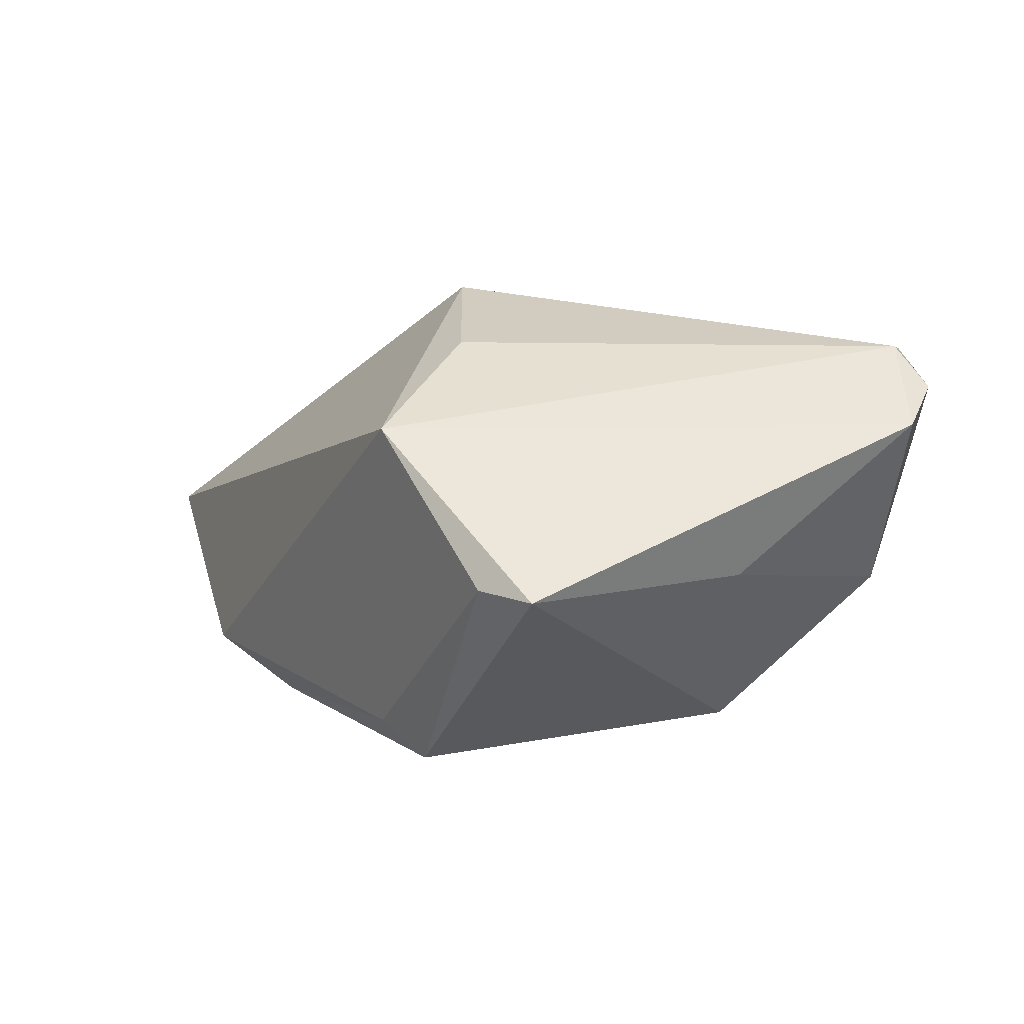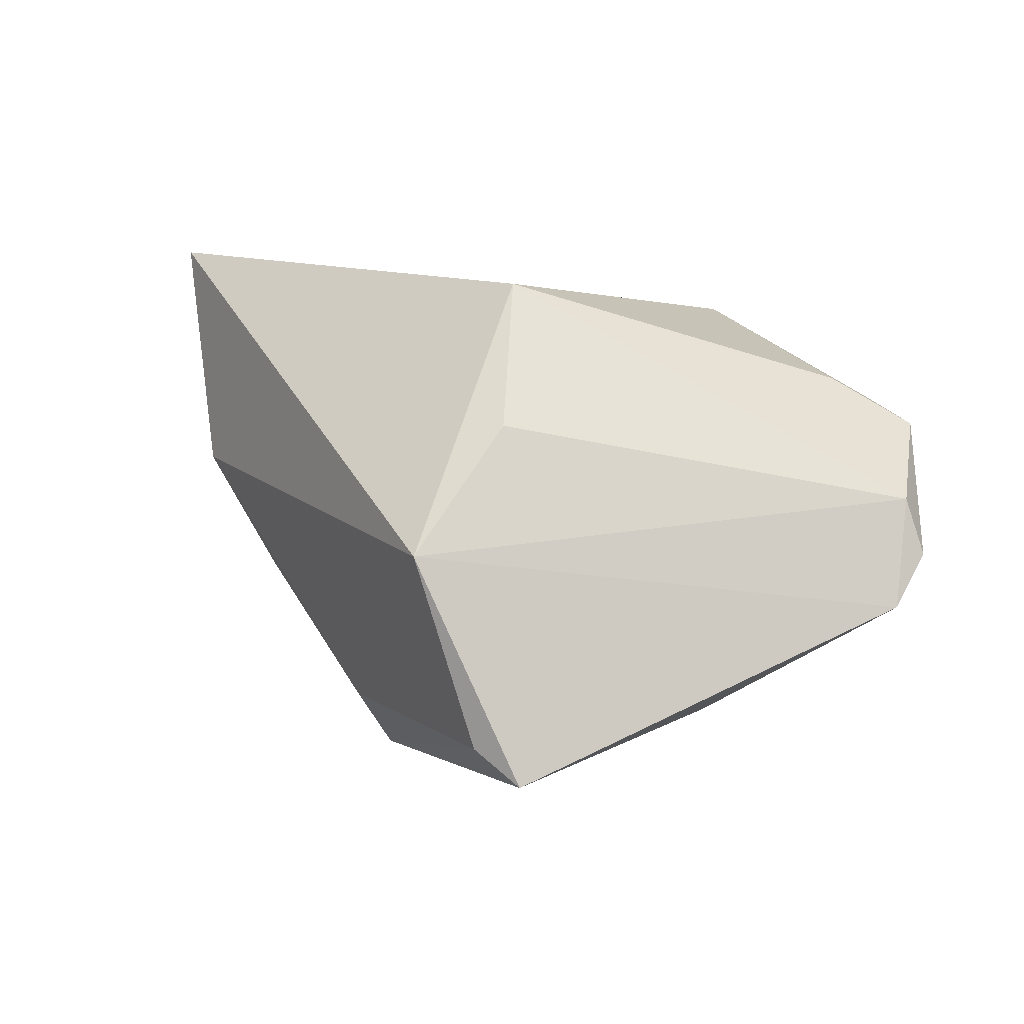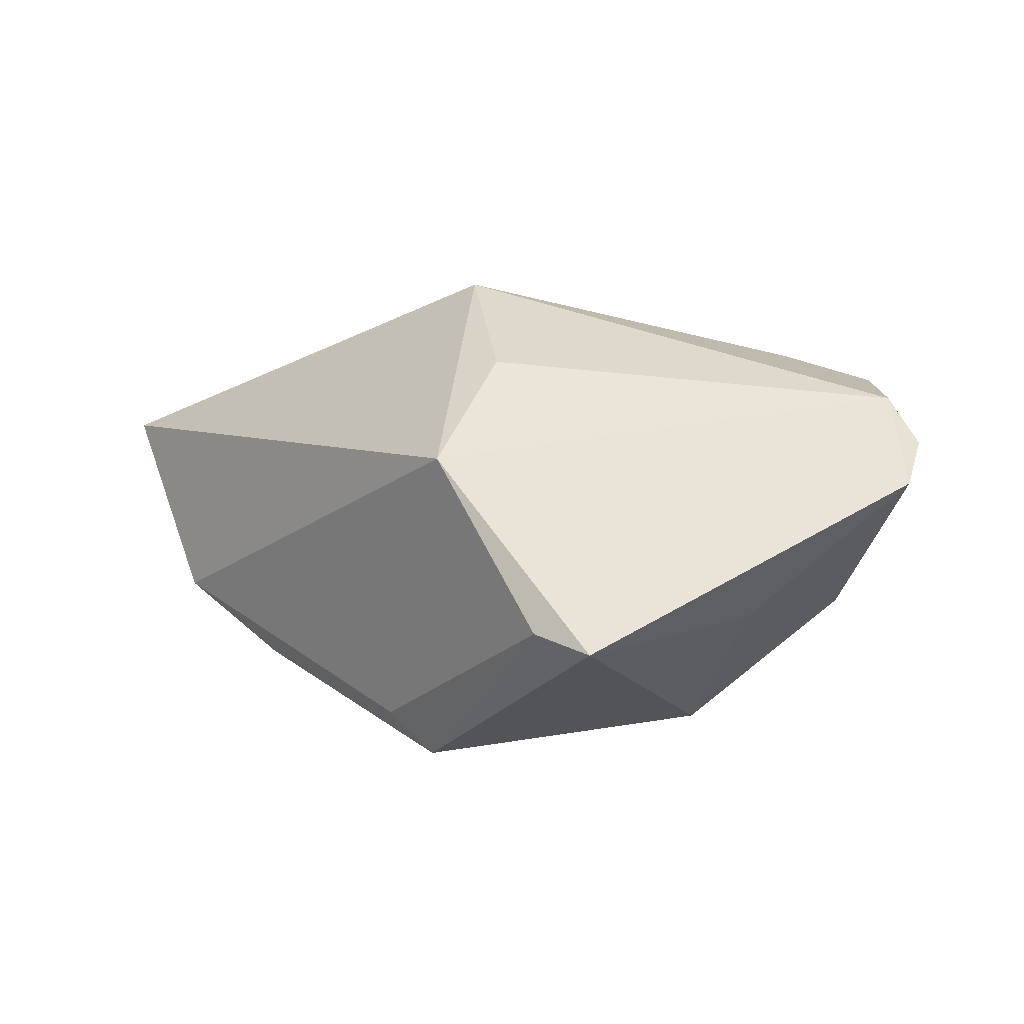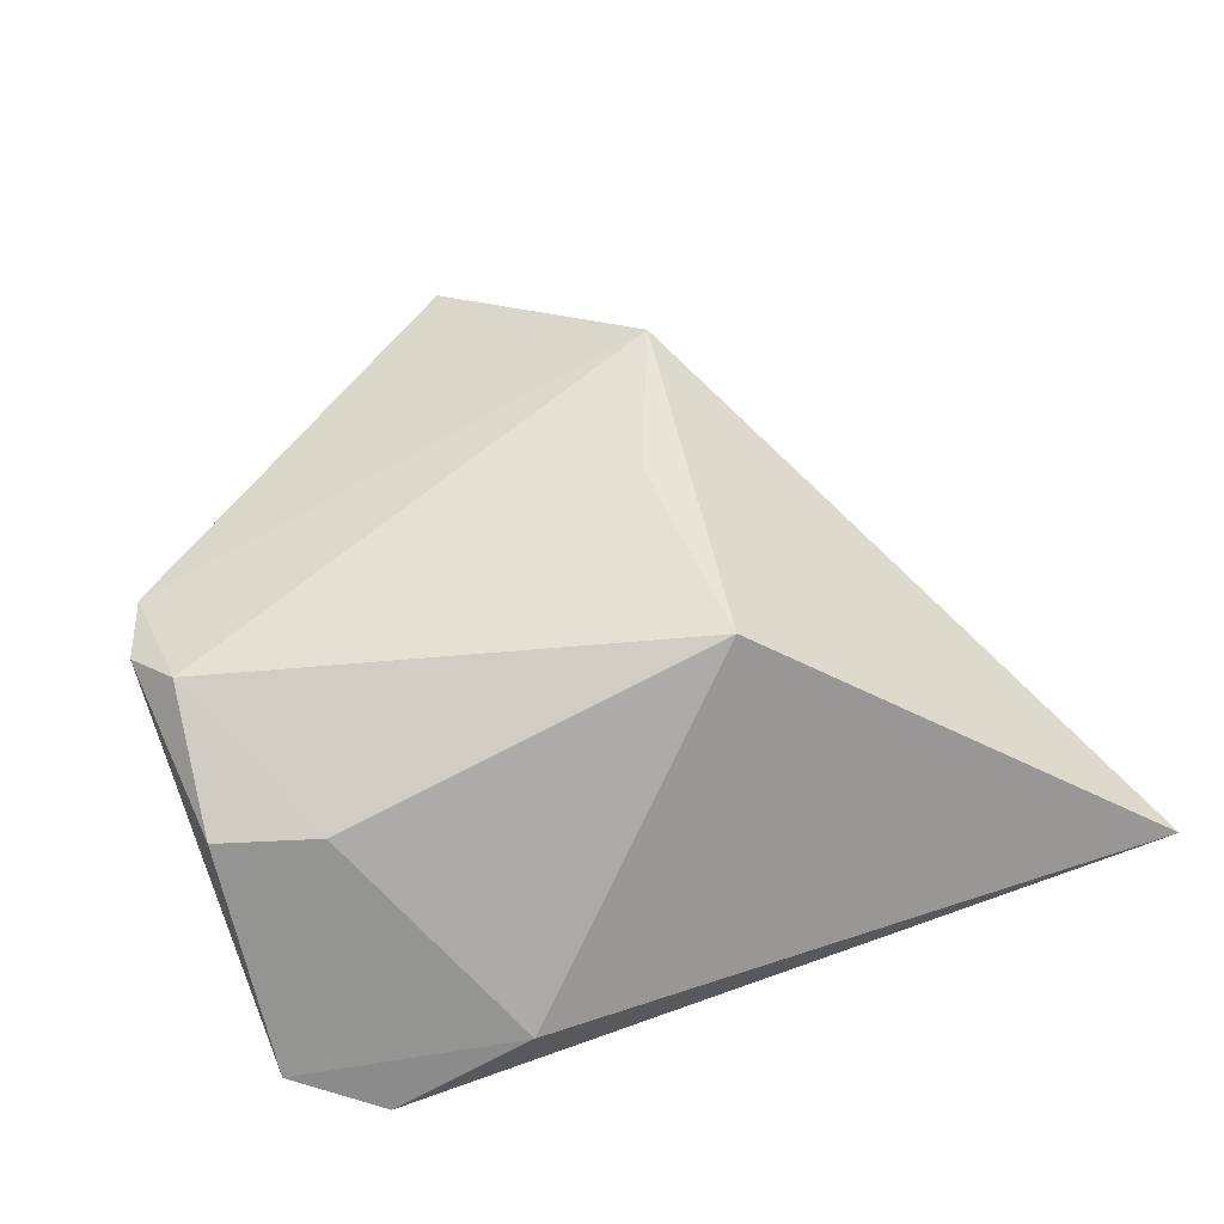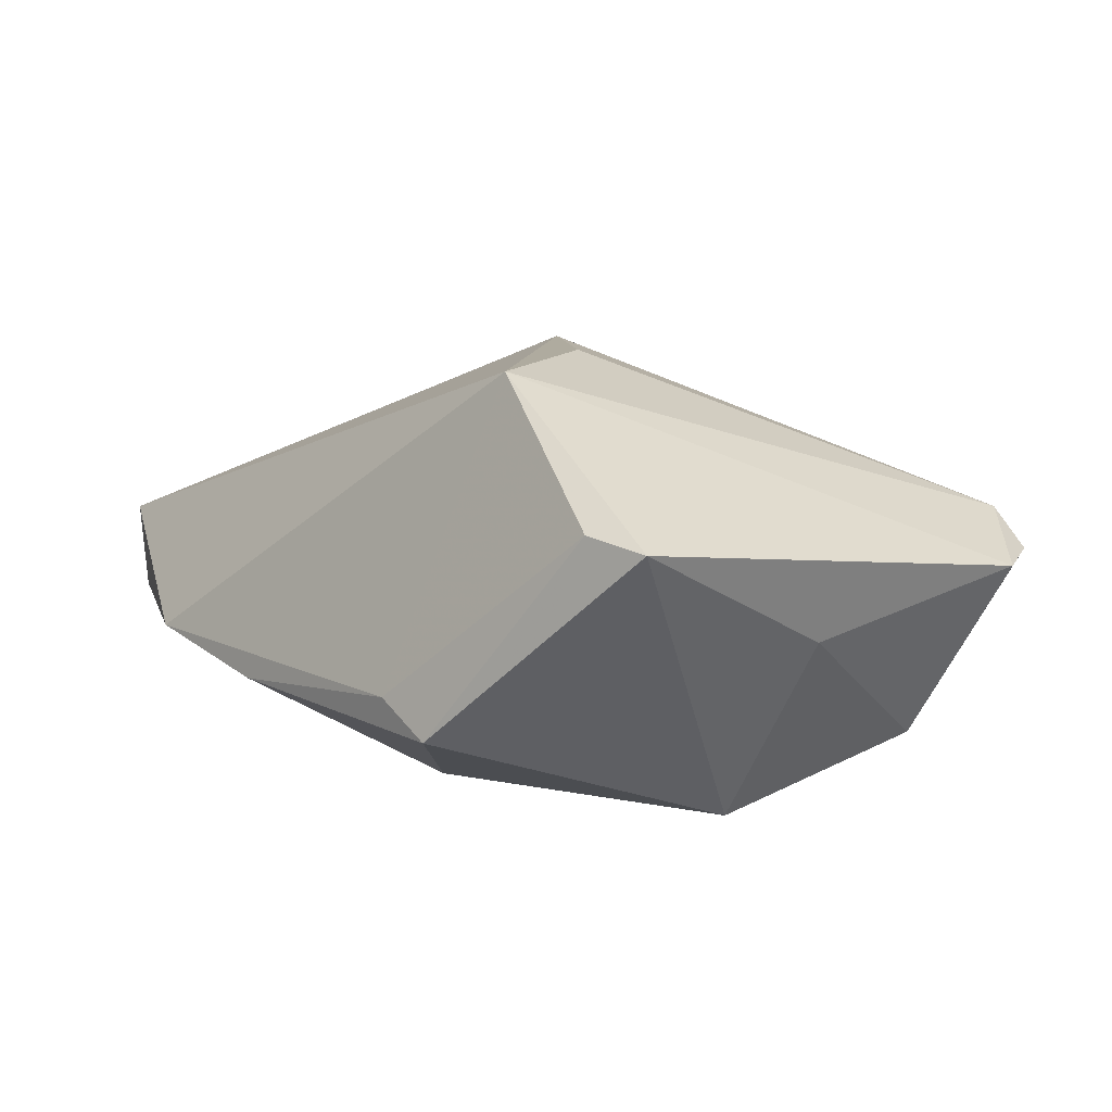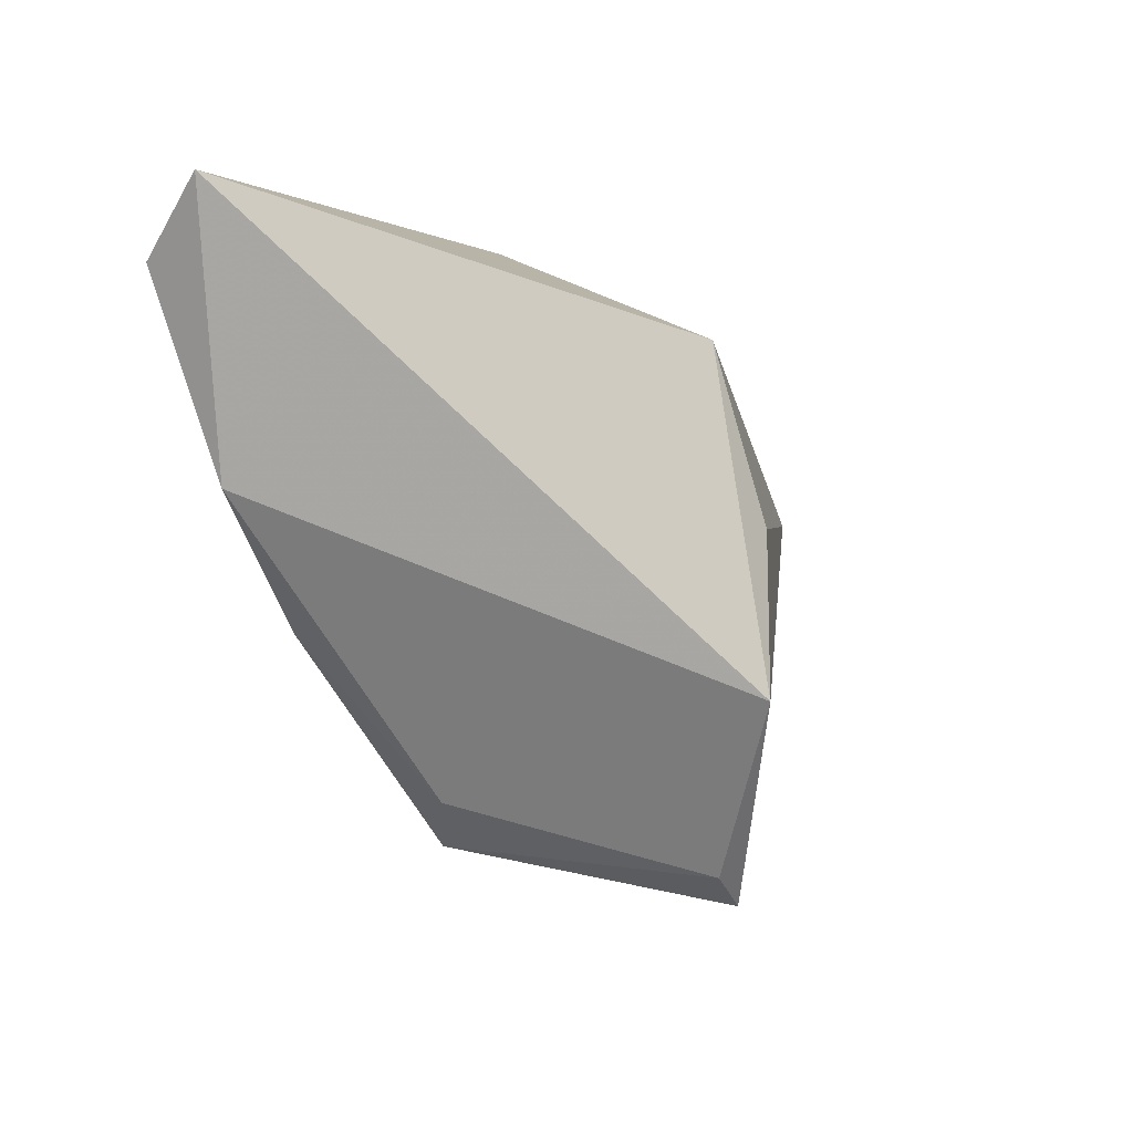
<metadata>
{"format":"obj","ext":"obj","renderer":"f3d","projection":"perspective","resolution":1024,"background":"white","views":[{"elev":-50.3,"azim":11.1,"up":"+Y"},{"elev":74.8,"azim":7.2,"up":"+Z"},{"elev":48.7,"azim":-4.5,"up":"+Z"},{"elev":43.7,"azim":157.4,"up":"+Z"},{"elev":-65.8,"azim":-9.8,"up":"+Y"},{"elev":1.1,"azim":-71.1,"up":"+Y"}]}
</metadata>
<code>
v -0.01565 -0.02057 0.03293
v 0.02415 -0.03122 0.01068
v 0.041 0.0237 -0.02211
v -0.04007 -0.01255 -0.01467
v -0.008248 0.02096 0.02408
v 0.05096 -0.007673 0.01661
v -0.06101 0.03543 -0.01568
v -0.005239 -0.04252 0.02412
v 0.03764 0.01844 0.008772
v -0.006724 -0.001135 0.03023
v -0.0183 -0.03834 -0.00582
v 0.04788 -0.01563 0.01731
v -0.05764 0.02663 -0.02309
v -0.01441 -0.01382 -0.02309
v 0.04053 -0.01614 -0.006338
v 0.03701 0.03172 -0.02309
v -0.05232 0.003225 -0.01717
v 0.04777 -0.0009591 0.01877
v 0.02122 0.03543 -0.01355
v 0.04514 0.000571 -0.009226
v 0.01862 -0.02873 -0.01463
v 0.04928 0.01346 0.007786
v 0.001152 -0.04679 0.02474
v 0.04742 0.02573 -0.01919
v -0.02359 -0.03257 -0.003902
f 17 1 7
f 23 1 8
f 11 21 23
f 23 8 11
f 5 7 1
f 12 1 23
f 12 18 1
f 21 11 14
f 25 11 8
f 25 1 17
f 25 8 1
f 9 18 22
f 9 5 18
f 1 18 10
f 10 5 1
f 18 5 10
f 7 5 19
f 19 16 7
f 5 9 19
f 23 21 2
f 2 12 23
f 22 18 6
f 18 12 6
f 7 16 13
f 16 14 13
f 17 7 13
f 13 14 17
f 4 25 17
f 11 25 4
f 17 14 4
f 4 14 11
f 15 6 12
f 15 2 21
f 12 2 15
f 24 15 21
f 16 19 24
f 22 6 24
f 24 9 22
f 24 19 9
f 3 24 21
f 16 24 3
f 21 14 3
f 3 14 16
f 6 15 20
f 20 24 6
f 15 24 20

</code>
